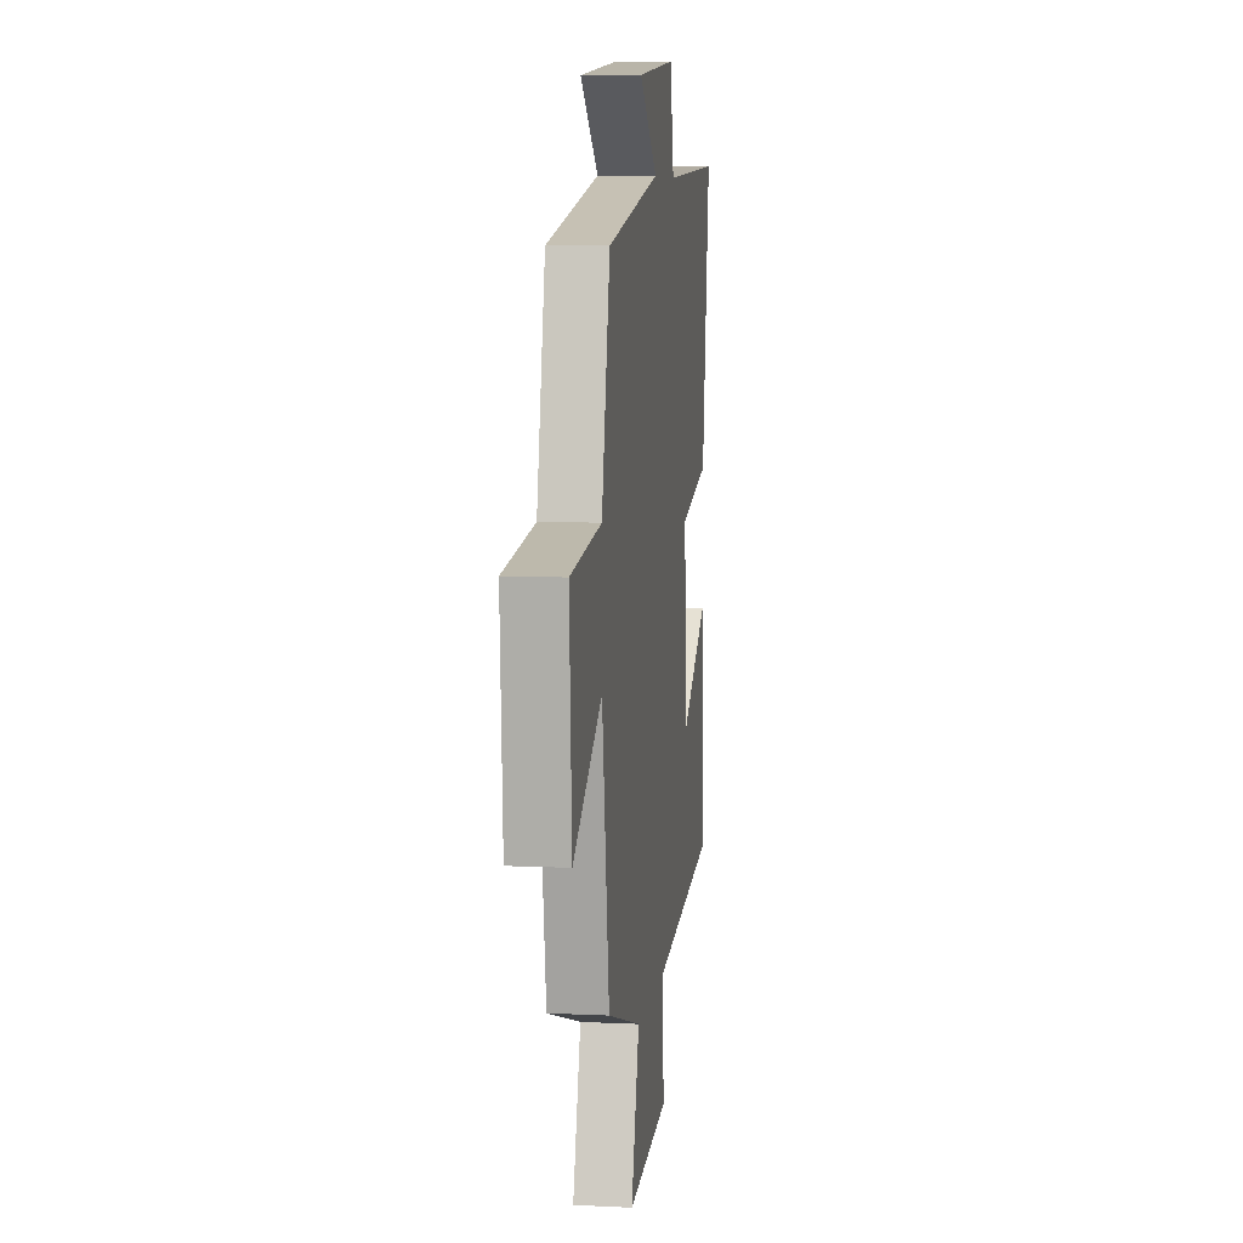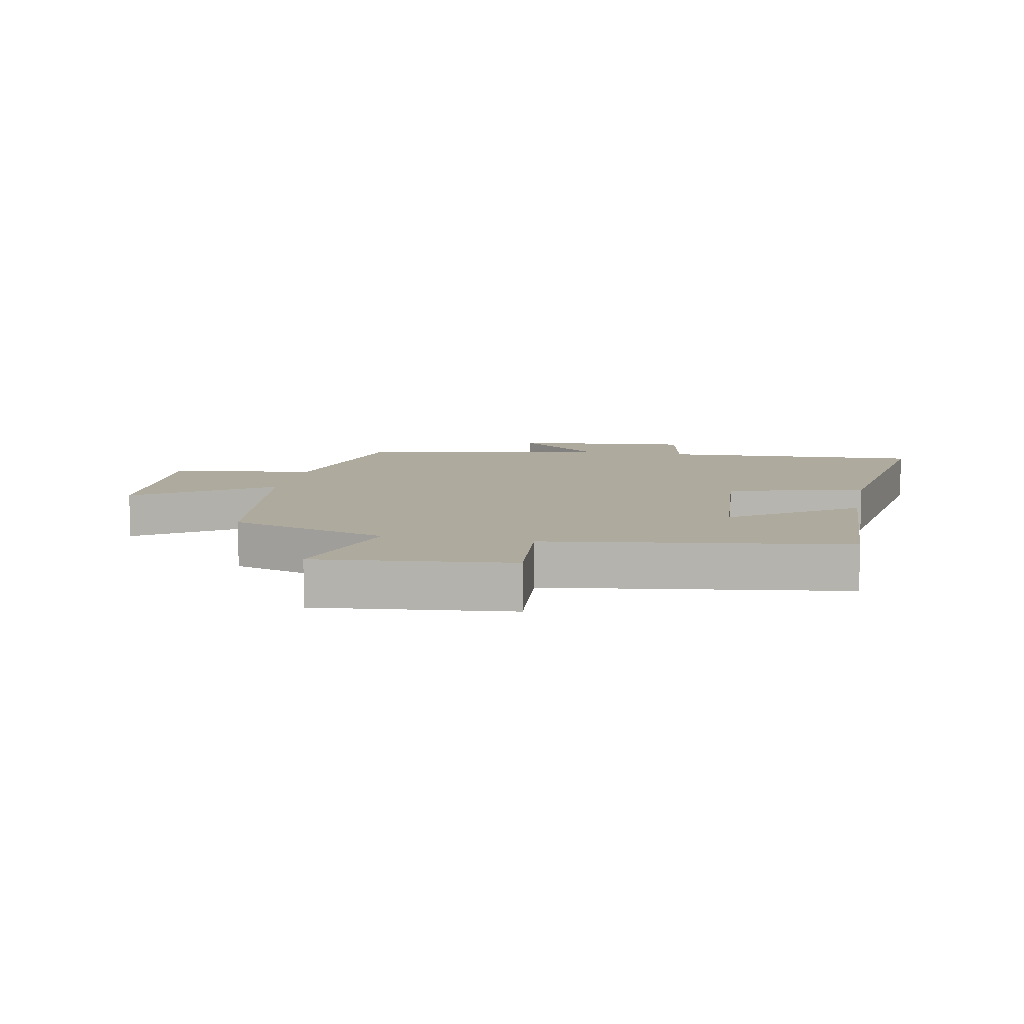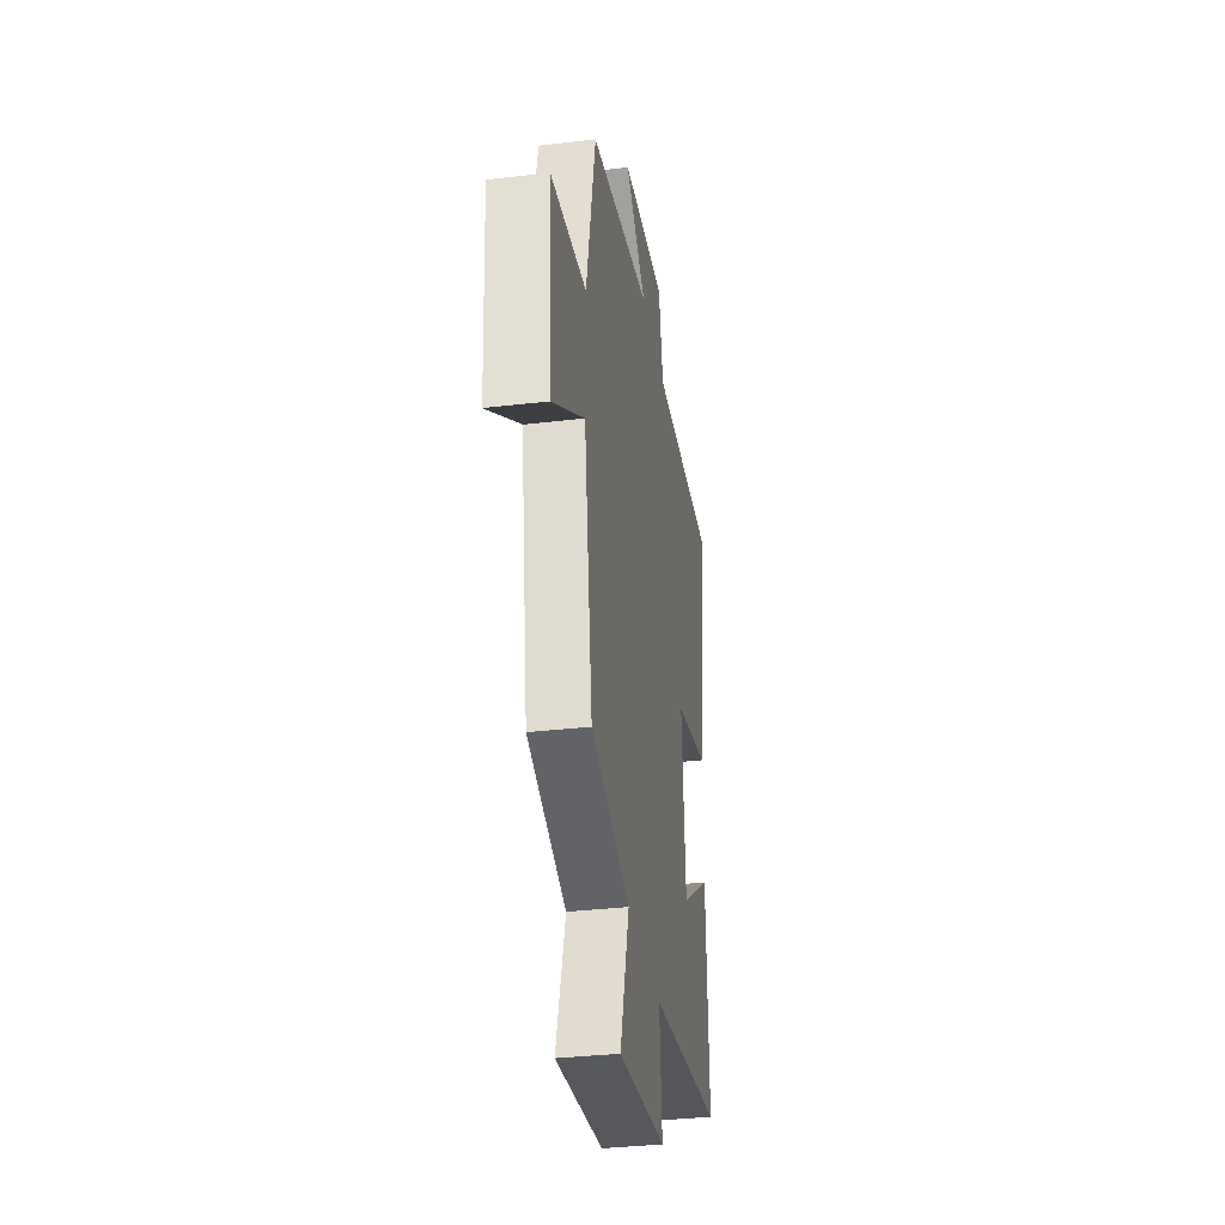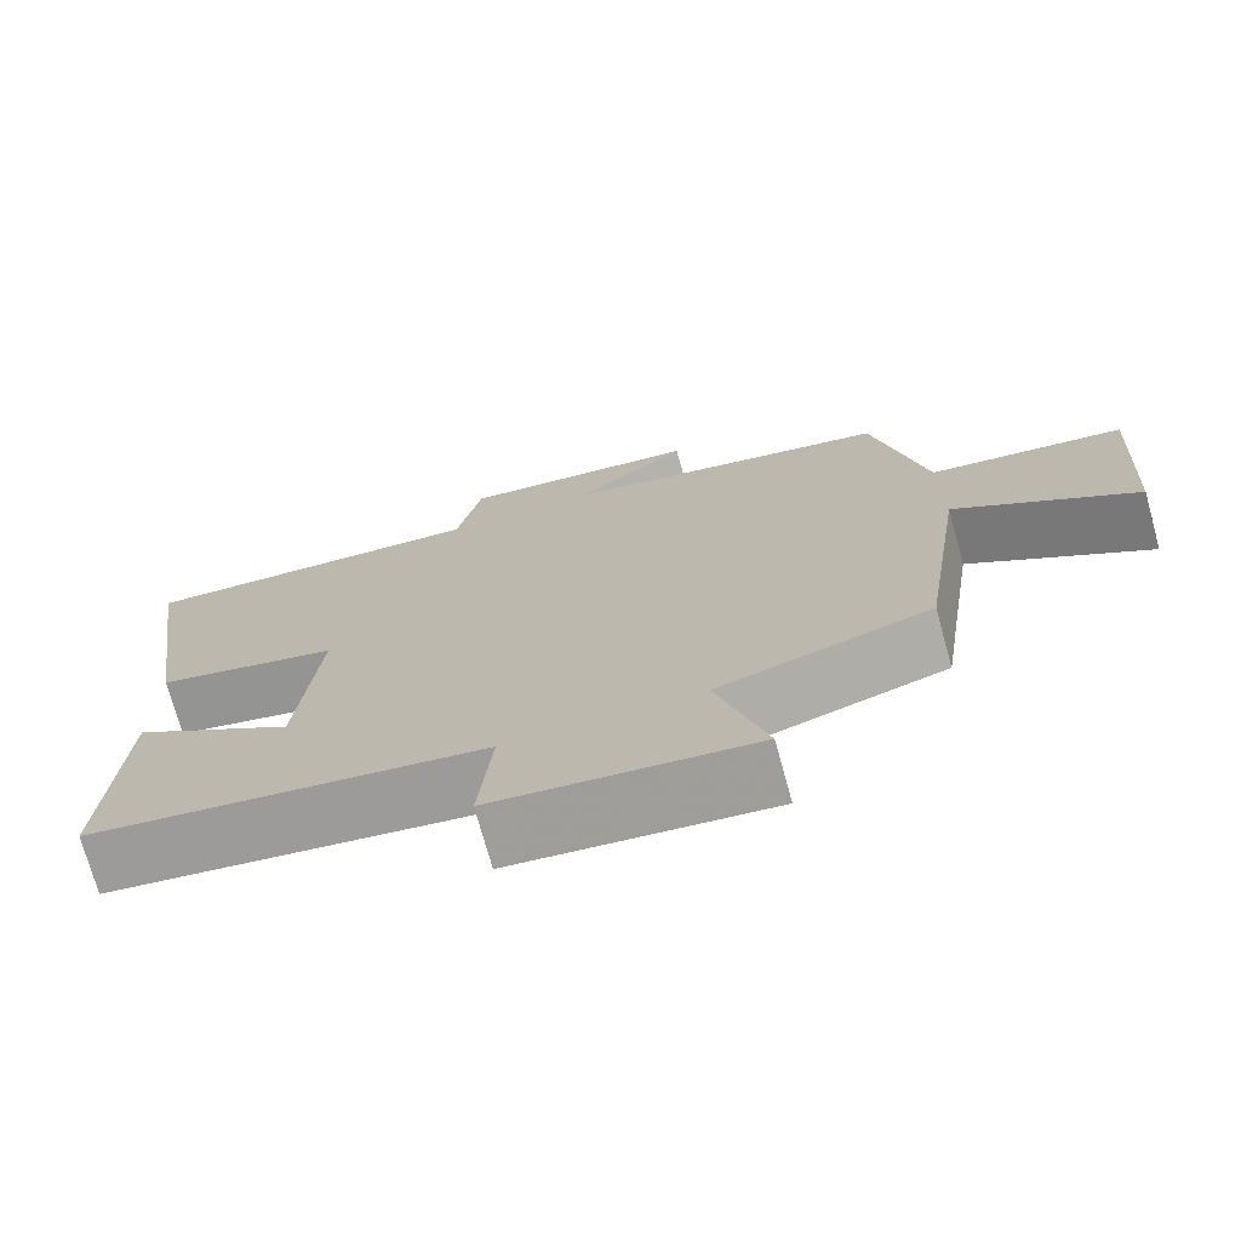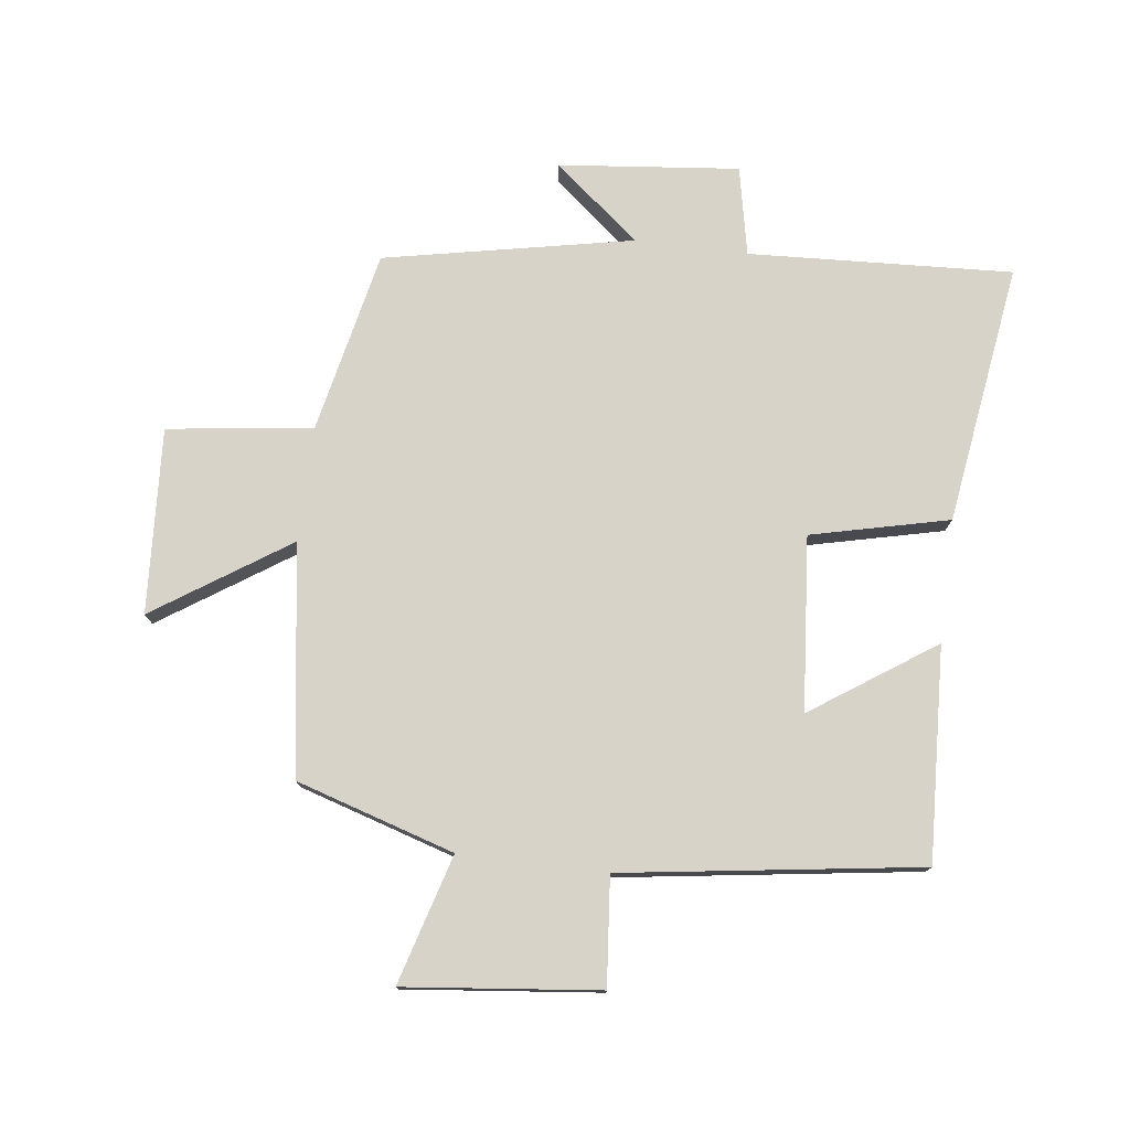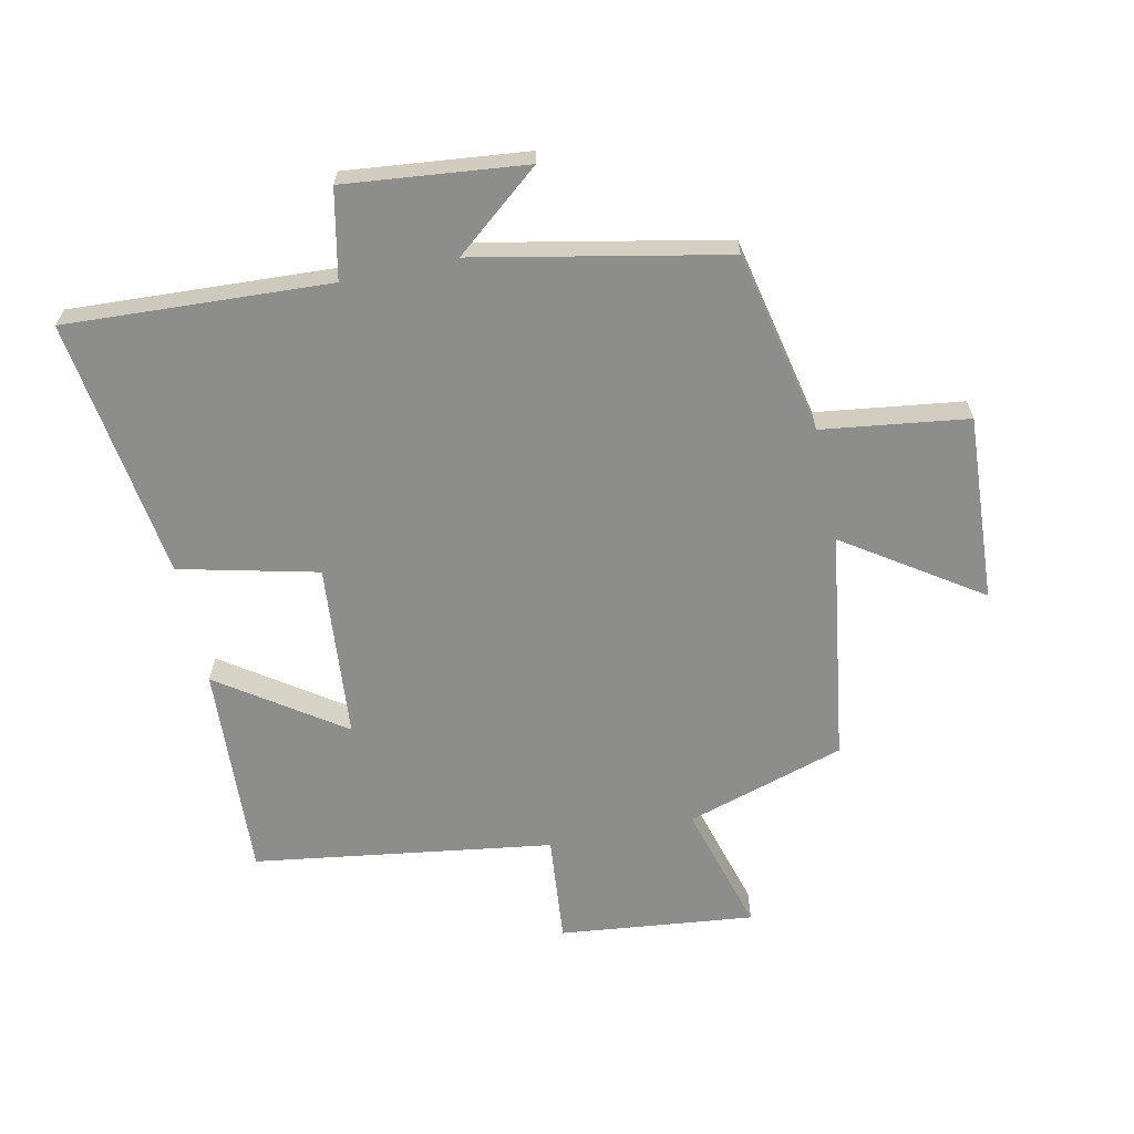
<metadata>
{"format":"obj","ext":"obj","renderer":"f3d","projection":"perspective","resolution":1024,"background":"white","views":[{"elev":7.6,"azim":97.7,"up":"+Z"},{"elev":9.3,"azim":-168.7,"up":"+Y"},{"elev":-34.2,"azim":99.0,"up":"+Z"},{"elev":-73.5,"azim":15.5,"up":"+Z"},{"elev":76.8,"azim":-172.8,"up":"+Y"},{"elev":-64.4,"azim":12.0,"up":"+Y"}]}
</metadata>
<code>
v 0.446 0.07 -0.422
v 0.193 0.07 -0.5
v 0.253 0.07 -0.706
v -0.057 0.07 -0.672
v -0.041 0.07 -0.5
v -0.517 0.07 -0.431
v -0.5 0.07 -0.09
v -0.304 0.07 -0.224
v -0.28 0.07 0.054
v -0.5 0.07 0.106
v -0.56 0.07 0.522
v -0.139 0.07 0.5
v -0.11 0.07 0.642
v 0.178 0.07 0.612
v 0.041 0.07 0.5
v 0.438 0.07 0.42
v 0.5 0.07 0.129
v 0.732 0.07 0.098
v 0.714 0.07 -0.198
v 0.5 0.07 -0.055
v 0.446 0 -0.422
v 0.193 0 -0.5
v 0.253 0 -0.706
v -0.057 0 -0.672
v -0.041 0 -0.5
v -0.517 0 -0.431
v -0.5 0 -0.09
v -0.304 0 -0.224
v -0.28 0 0.054
v -0.5 0 0.106
v -0.56 0 0.522
v -0.139 0 0.5
v -0.11 0 0.642
v 0.178 0 0.612
v 0.041 0 0.5
v 0.438 0 0.42
v 0.5 0 0.129
v 0.732 0 0.098
v 0.714 0 -0.198
v 0.5 0 -0.055
f 17 18 19 20
f 20 1 2
f 17 20 2
f 16 17 2
f 15 16 2
f 12 13 14 15
f 12 15 2
f 9 10 11 12
f 12 2 3
f 9 12 3
f 8 9 3
f 5 6 7 8
f 5 8 3
f 3 4 5
f 40 39 38 37
f 22 21 40
f 22 40 37
f 22 37 36
f 22 36 35
f 35 34 33 32
f 22 35 32
f 32 31 30 29
f 23 22 32
f 23 32 29
f 23 29 28
f 28 27 26 25
f 23 28 25
f 25 24 23
f 1 21 22 2
f 2 22 23 3
f 3 23 24 4
f 4 24 25 5
f 5 25 26 6
f 6 26 27 7
f 7 27 28 8
f 8 28 29 9
f 9 29 30 10
f 10 30 31 11
f 11 31 32 12
f 12 32 33 13
f 13 33 34 14
f 14 34 35 15
f 15 35 36 16
f 16 36 37 17
f 17 37 38 18
f 18 38 39 19
f 19 39 40 20
f 20 40 21 1

</code>
